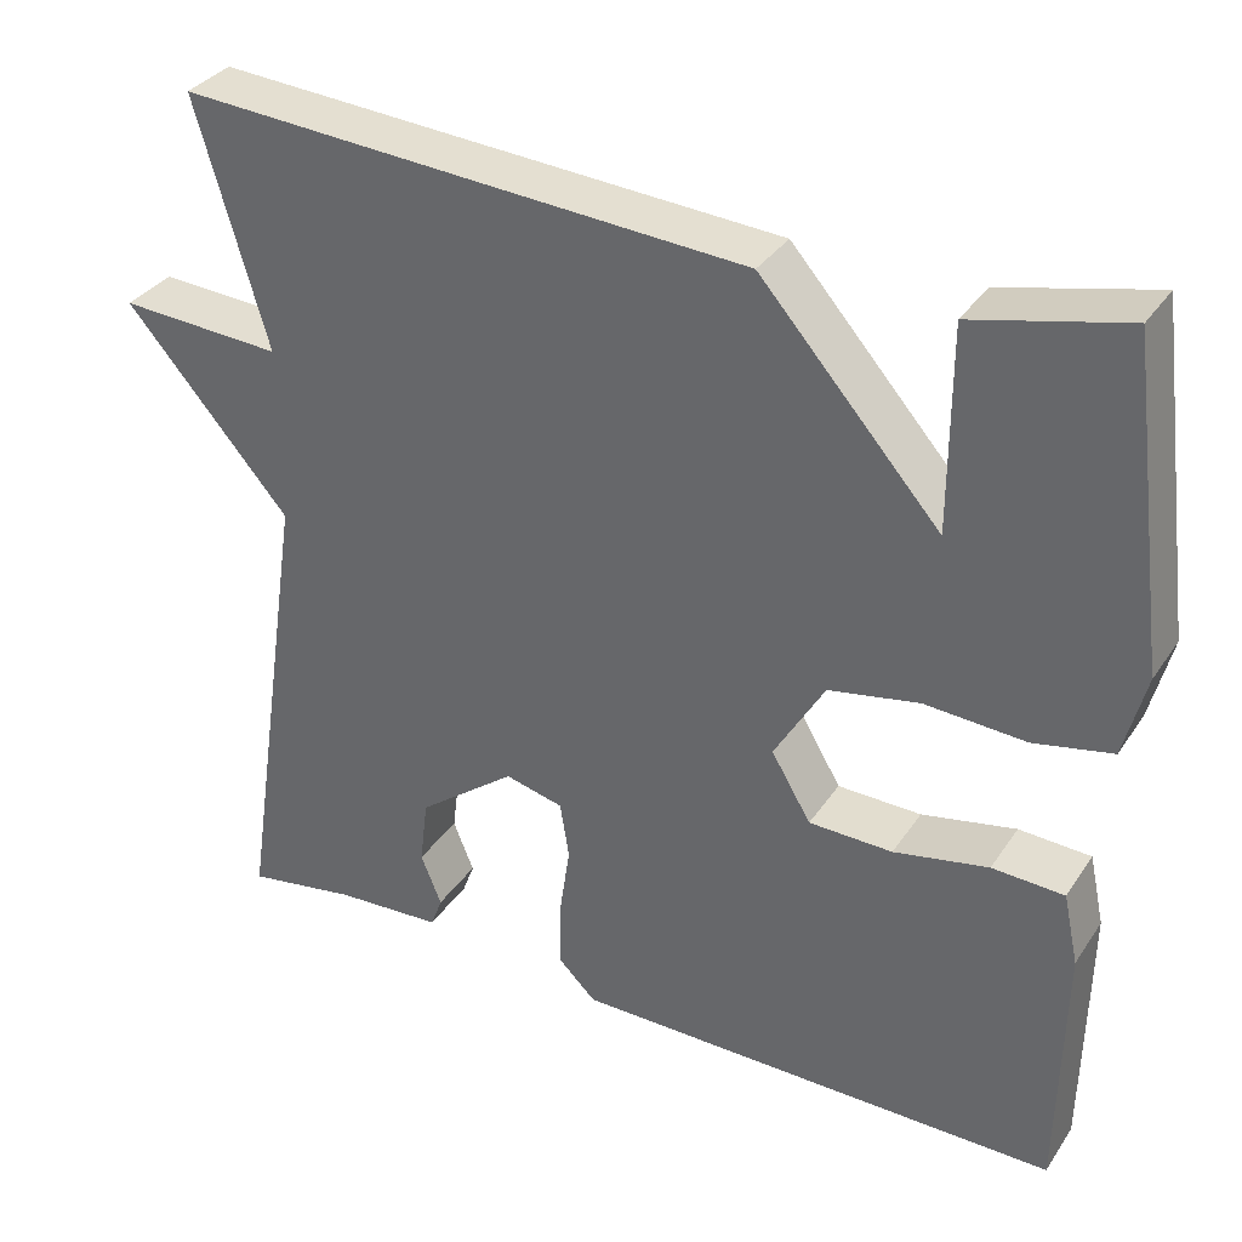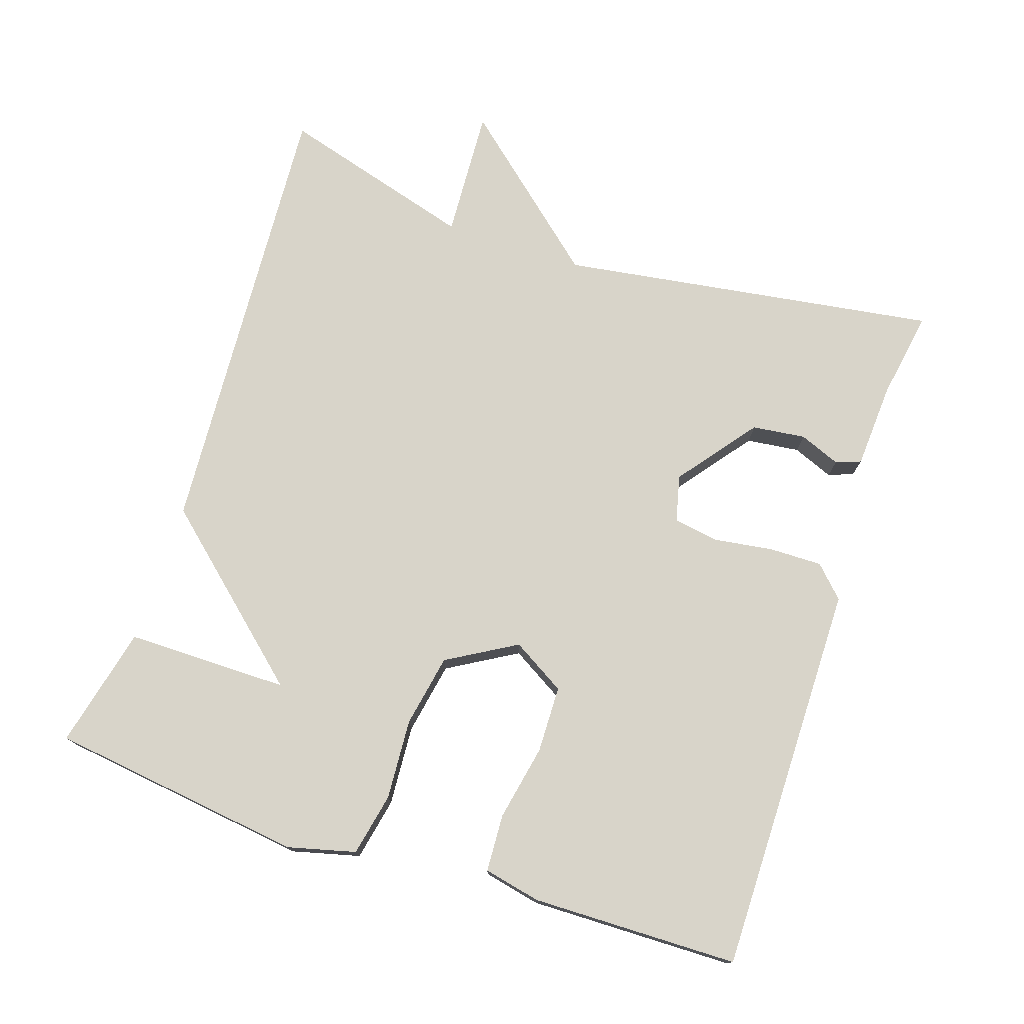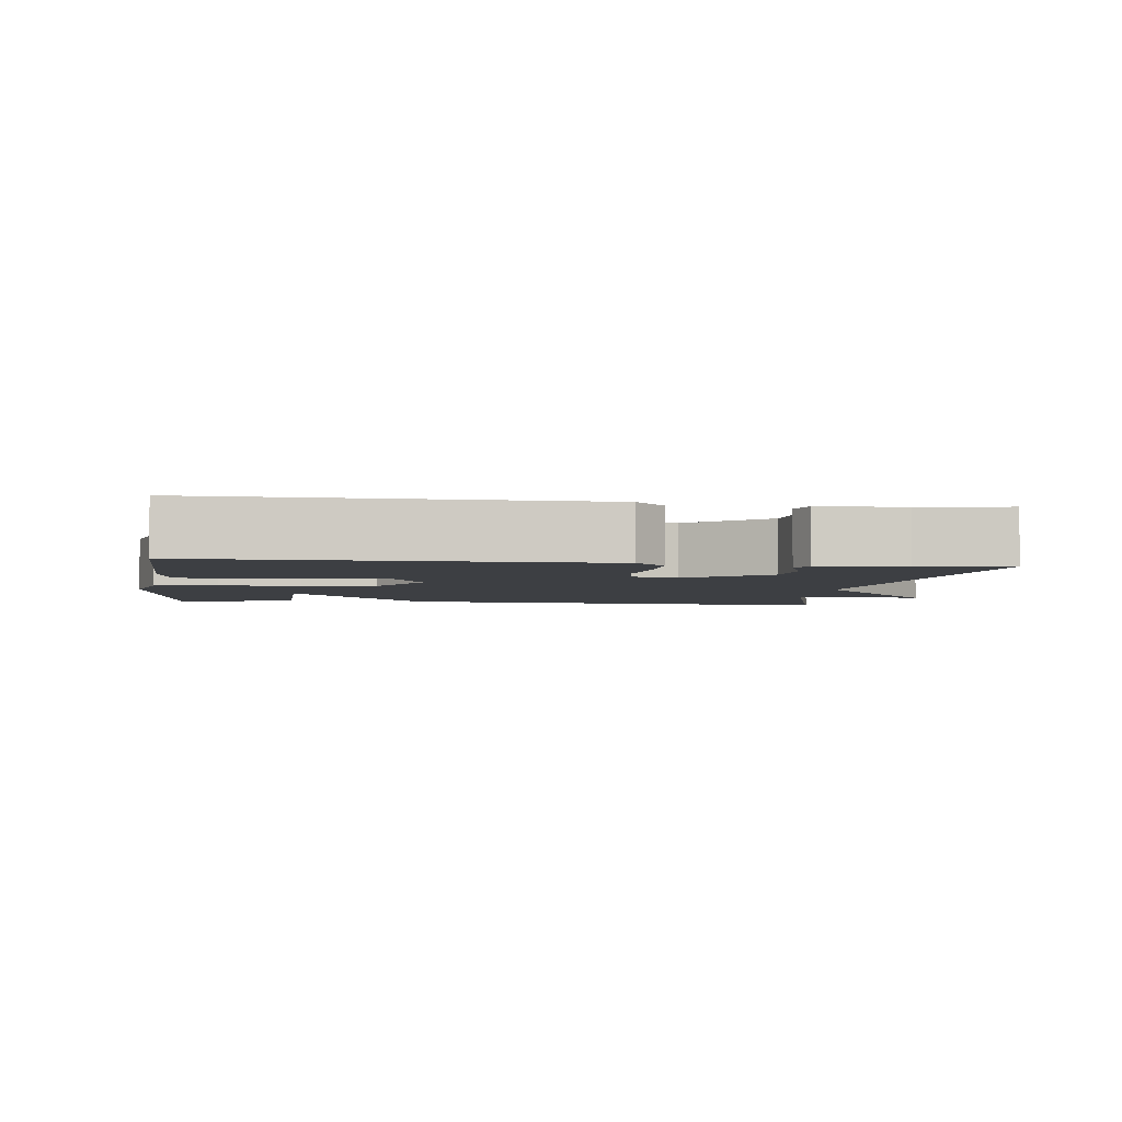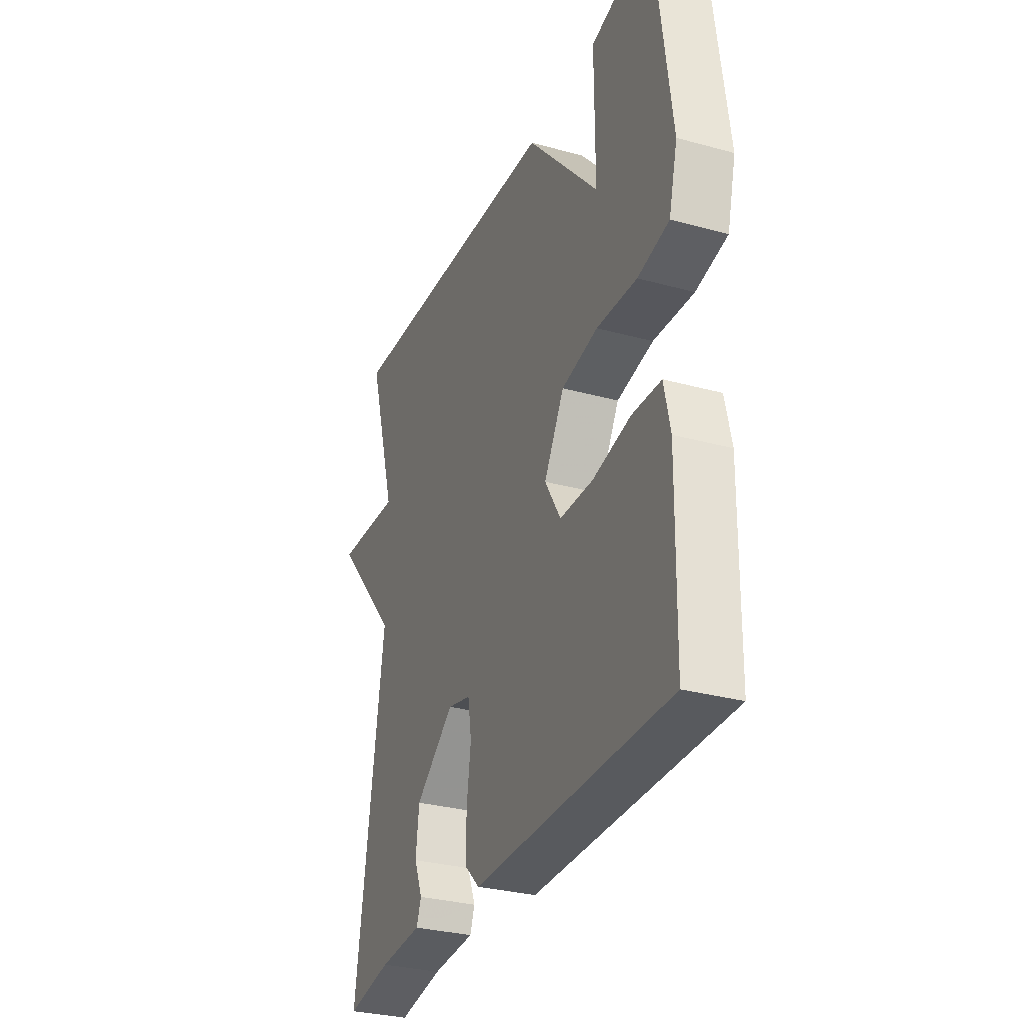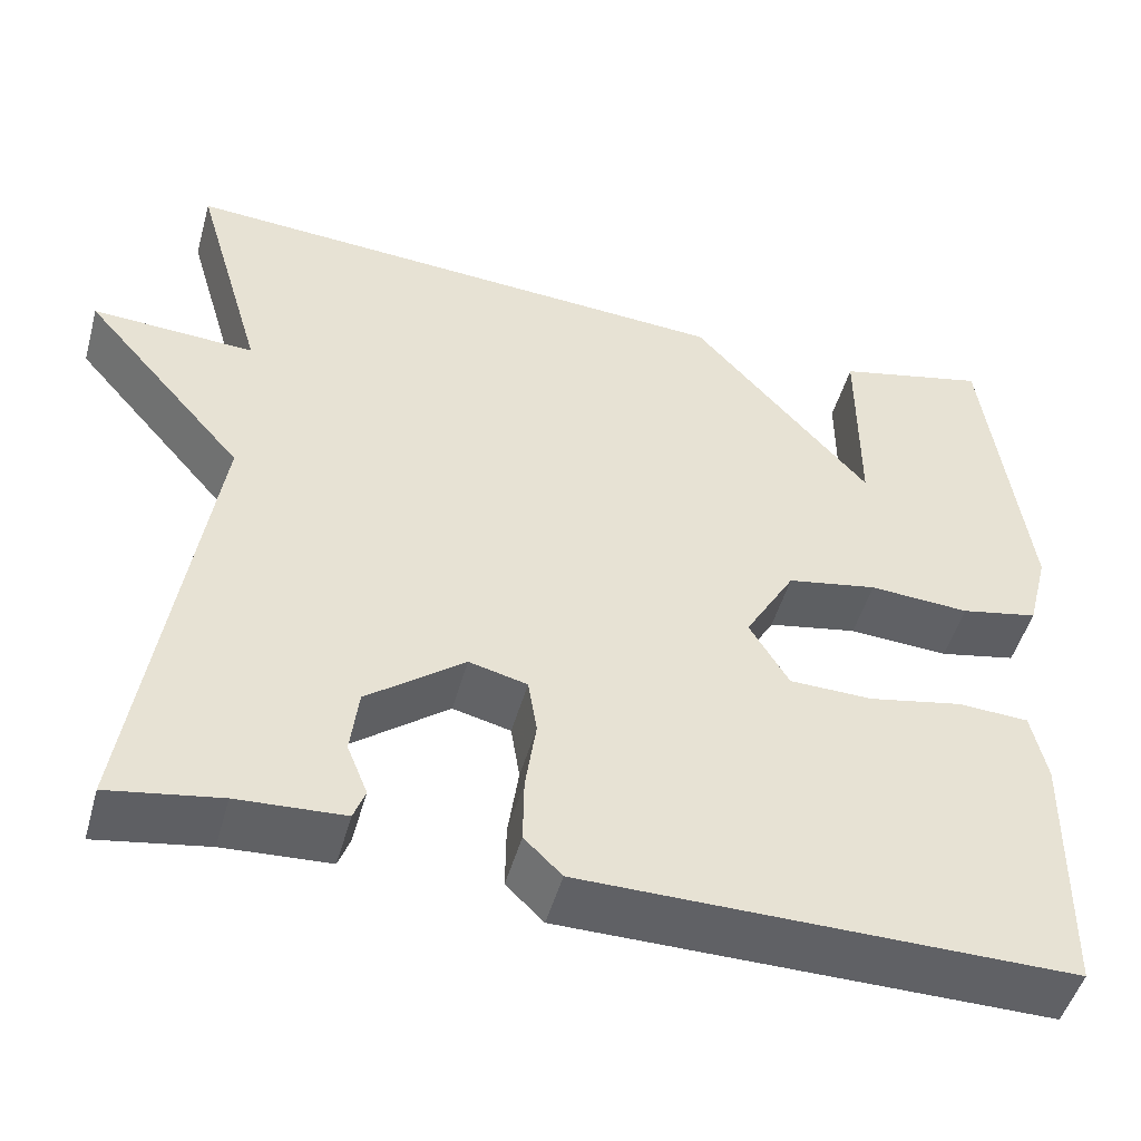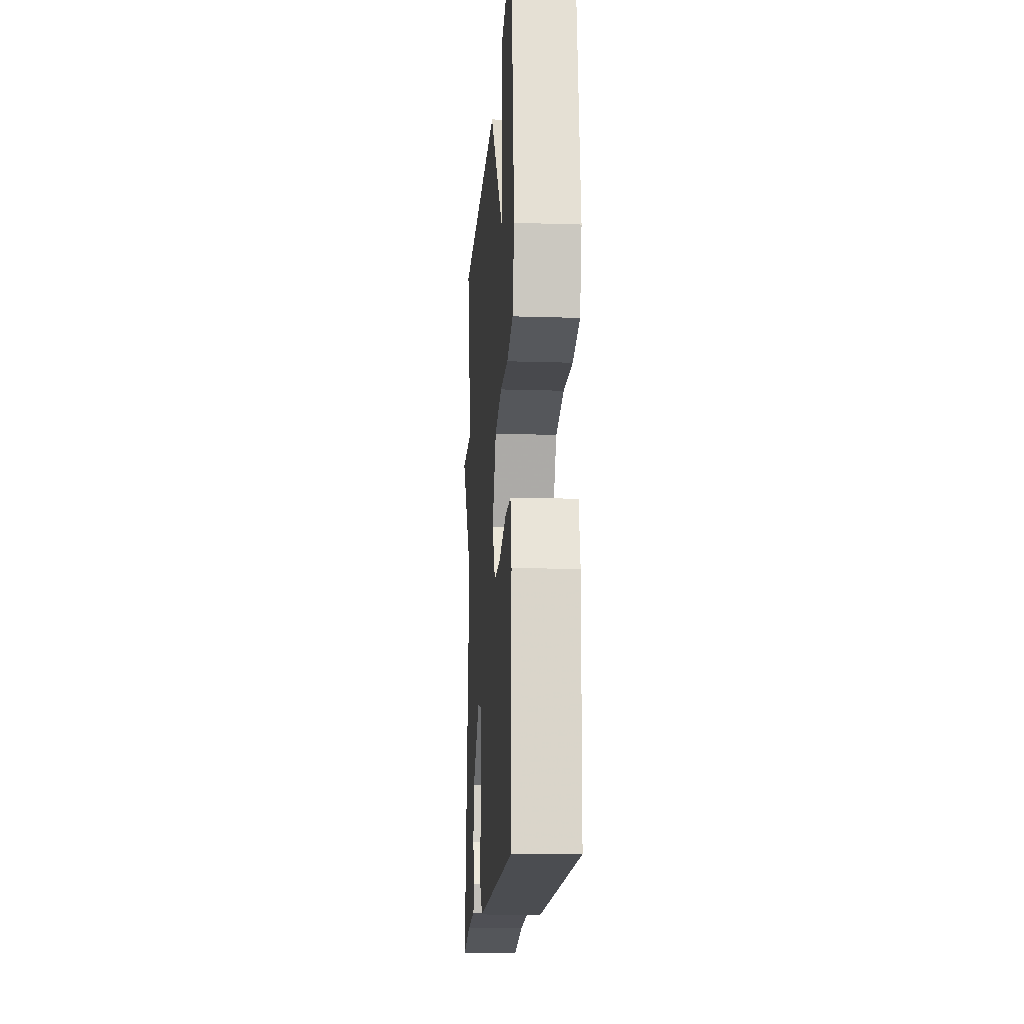
<metadata>
{"format":"obj","ext":"obj","renderer":"f3d","projection":"perspective","resolution":1024,"background":"white","views":[{"elev":34.1,"azim":29.0,"up":"+Z"},{"elev":75.5,"azim":108.3,"up":"+Y"},{"elev":-3.8,"azim":172.1,"up":"+Y"},{"elev":-30.9,"azim":68.5,"up":"+Z"},{"elev":-49.2,"azim":-15.5,"up":"+Z"},{"elev":-16.1,"azim":86.3,"up":"+Z"}]}
</metadata>
<code>
v -0.5 0.07 0.5
v 0.131 0.07 0.46
v 0.331 0.07 0.234
v 0.331 0.07 0.46
v 0.5 0.07 0.5
v 0.546 0.07 0.145
v 0.522 0.07 0.051
v 0.435 0.07 0.033
v 0.323 0.07 0.04
v 0.222 0.07 0.021
v 0.166 0.07 -0.075
v 0.21 0.07 -0.149
v 0.303 0.07 -0.151
v 0.408 0.07 -0.13
v 0.488 0.07 -0.134
v 0.505 0.07 -0.213
v 0.5 0.07 -0.5
v -0.045 0.07 -0.498
v -0.087 0.07 -0.457
v -0.086 0.07 -0.383
v -0.074 0.07 -0.301
v -0.084 0.07 -0.238
v -0.149 0.07 -0.222
v -0.258 0.07 -0.306
v -0.267 0.07 -0.38
v -0.244 0.07 -0.437
v -0.257 0.07 -0.472
v -0.376 0.07 -0.479
v -0.5 0.07 -0.5
v -0.421 0.07 0.028
v -0.603 0.07 0.238
v -0.421 0.07 0.228
v -0.5 0 0.5
v 0.131 0 0.46
v 0.331 0 0.234
v 0.331 0 0.46
v 0.5 0 0.5
v 0.546 0 0.145
v 0.522 0 0.051
v 0.435 0 0.033
v 0.323 0 0.04
v 0.222 0 0.021
v 0.166 0 -0.075
v 0.21 0 -0.149
v 0.303 0 -0.151
v 0.408 0 -0.13
v 0.488 0 -0.134
v 0.505 0 -0.213
v 0.5 0 -0.5
v -0.045 0 -0.498
v -0.087 0 -0.457
v -0.086 0 -0.383
v -0.074 0 -0.301
v -0.084 0 -0.238
v -0.149 0 -0.222
v -0.258 0 -0.306
v -0.267 0 -0.38
v -0.244 0 -0.437
v -0.257 0 -0.472
v -0.376 0 -0.479
v -0.5 0 -0.5
v -0.421 0 0.028
v -0.603 0 0.238
v -0.421 0 0.228
f 30 31 32
f 28 29 30
f 28 30 32
f 25 26 27 28
f 24 25 28 32
f 1 2 3
f 32 1 3
f 24 32 3
f 23 24 3
f 19 20 21
f 18 19 21
f 17 18 21
f 16 17 21
f 15 16 21
f 14 15 21
f 13 14 21
f 12 13 21 22
f 11 12 22 23
f 7 8 9
f 6 7 9
f 5 6 9
f 5 9 10
f 3 4 5
f 3 5 10 11
f 3 11 23
f 64 63 62
f 62 61 60
f 64 62 60
f 60 59 58 57
f 64 60 57 56
f 35 34 33
f 35 33 64
f 35 64 56
f 35 56 55
f 53 52 51
f 53 51 50
f 53 50 49
f 53 49 48
f 53 48 47
f 53 47 46
f 53 46 45
f 54 53 45 44
f 55 54 44 43
f 41 40 39
f 41 39 38
f 41 38 37
f 42 41 37
f 37 36 35
f 43 42 37 35
f 55 43 35
f 1 33 34 2
f 2 34 35 3
f 3 35 36 4
f 4 36 37 5
f 5 37 38 6
f 6 38 39 7
f 7 39 40 8
f 8 40 41 9
f 9 41 42 10
f 10 42 43 11
f 11 43 44 12
f 12 44 45 13
f 13 45 46 14
f 14 46 47 15
f 15 47 48 16
f 16 48 49 17
f 17 49 50 18
f 18 50 51 19
f 19 51 52 20
f 20 52 53 21
f 21 53 54 22
f 22 54 55 23
f 23 55 56 24
f 24 56 57 25
f 25 57 58 26
f 26 58 59 27
f 27 59 60 28
f 28 60 61 29
f 29 61 62 30
f 30 62 63 31
f 31 63 64 32
f 32 64 33 1

</code>
